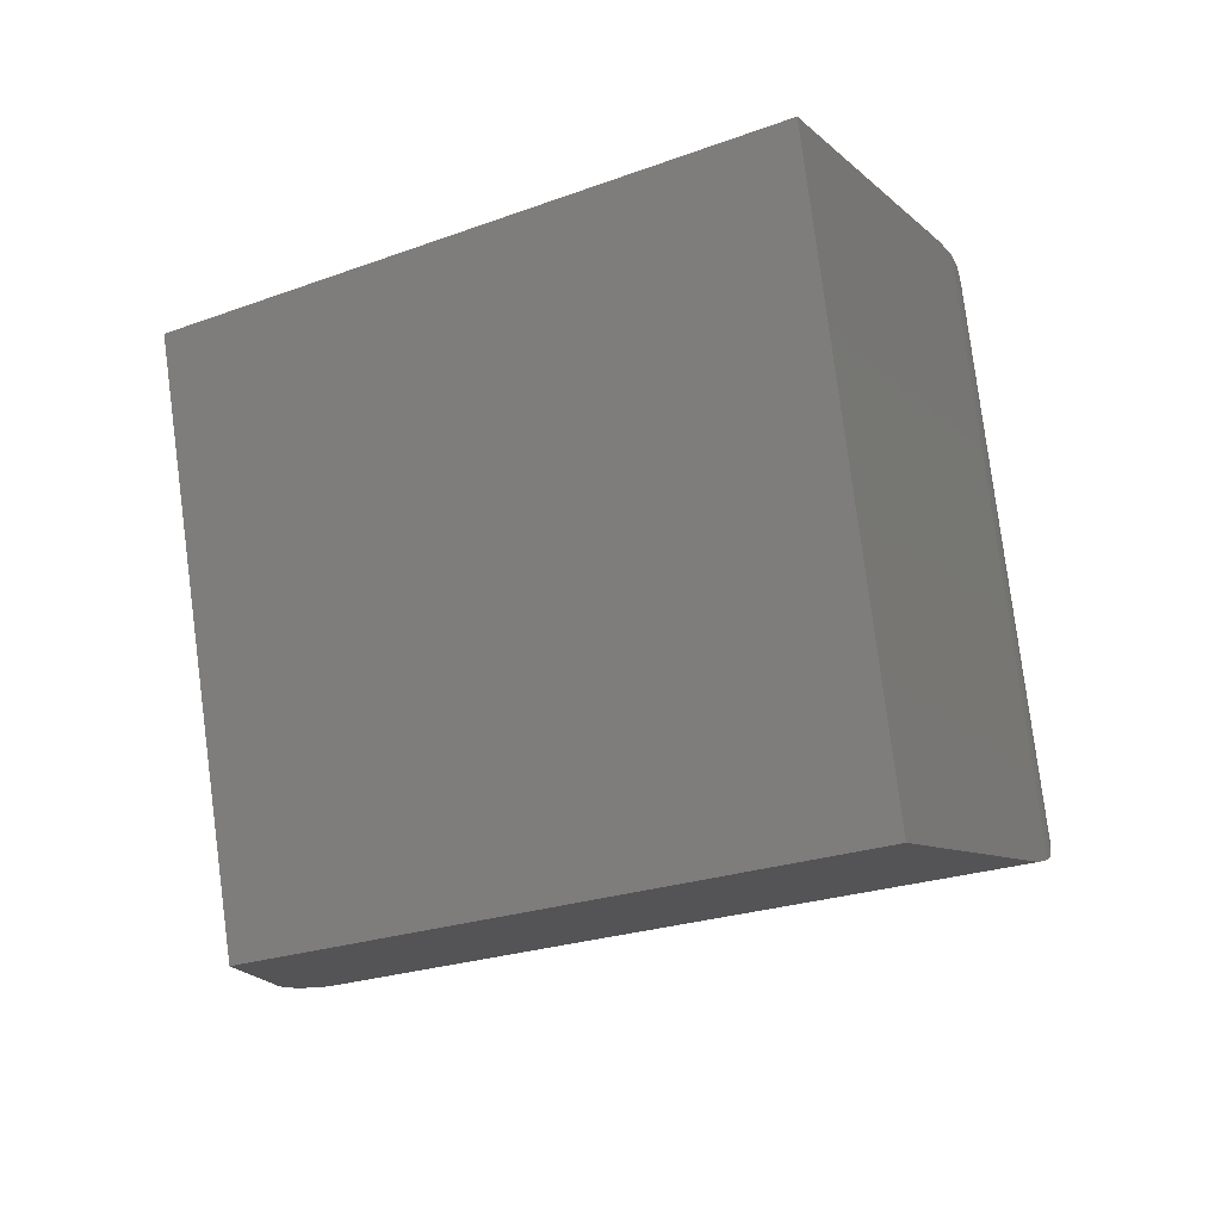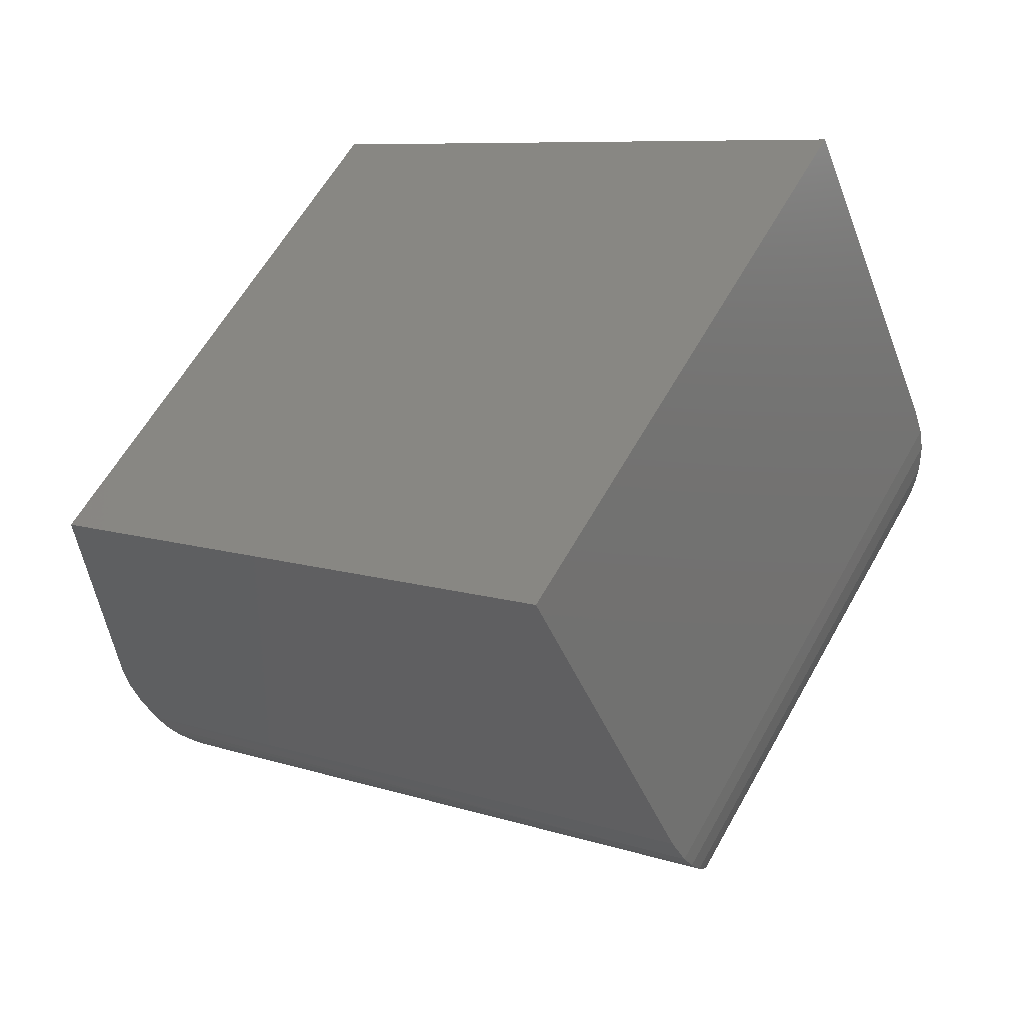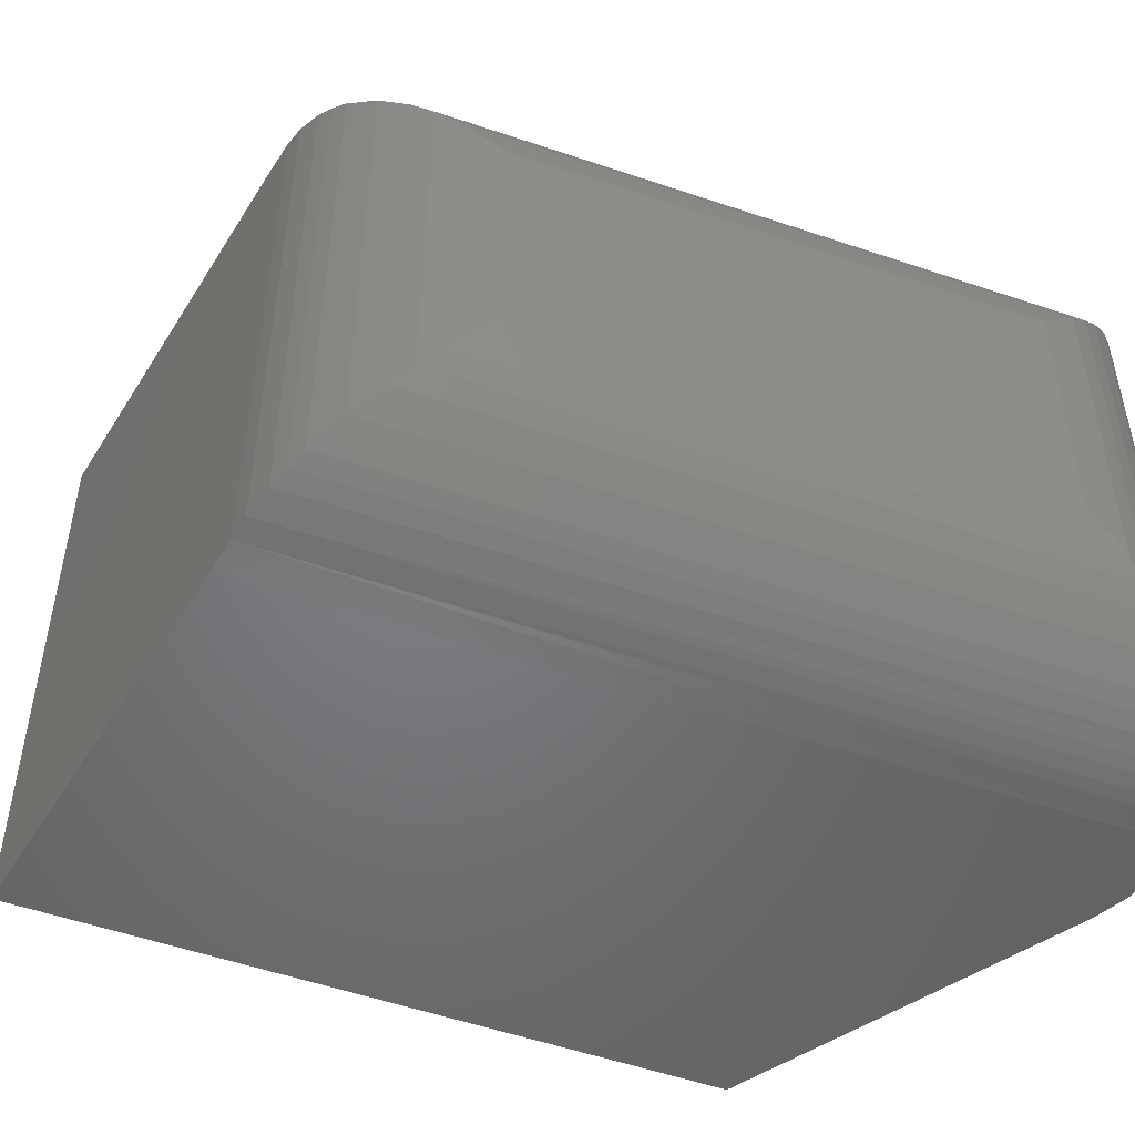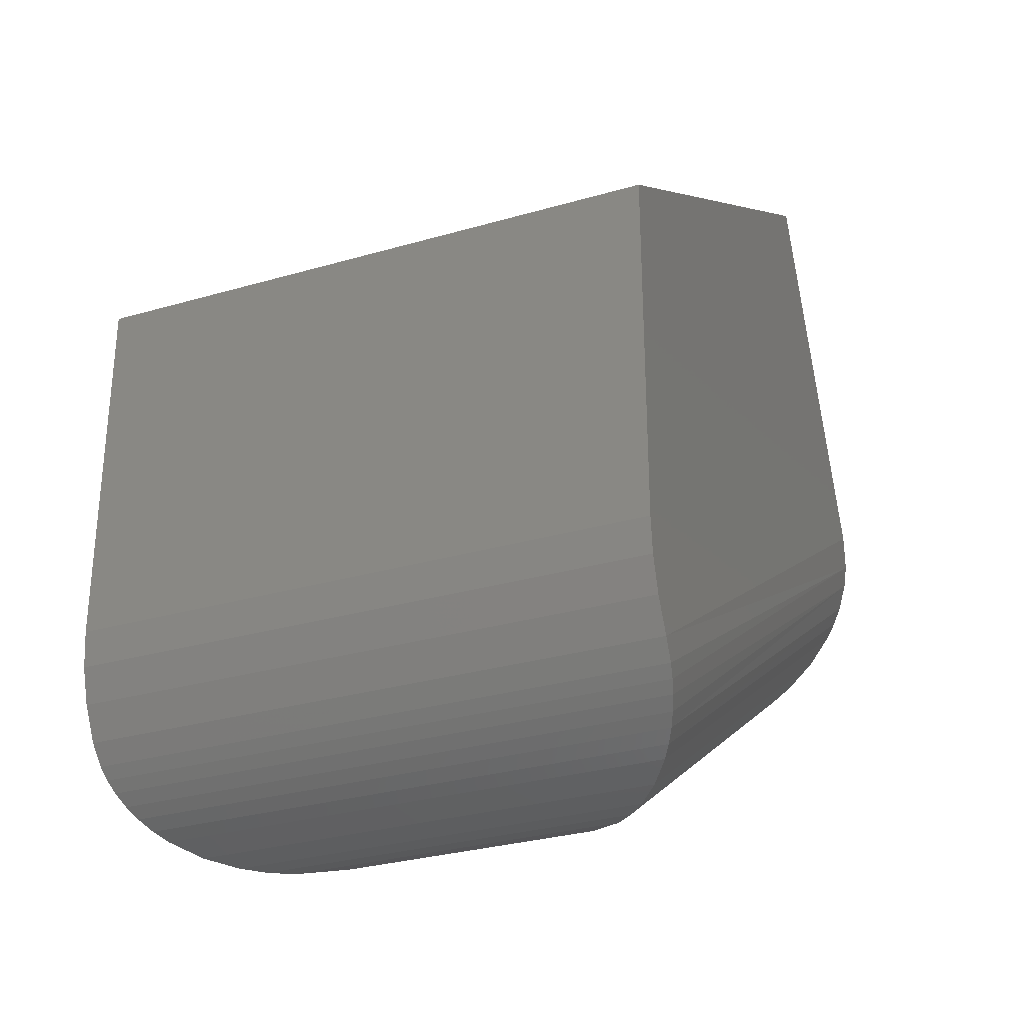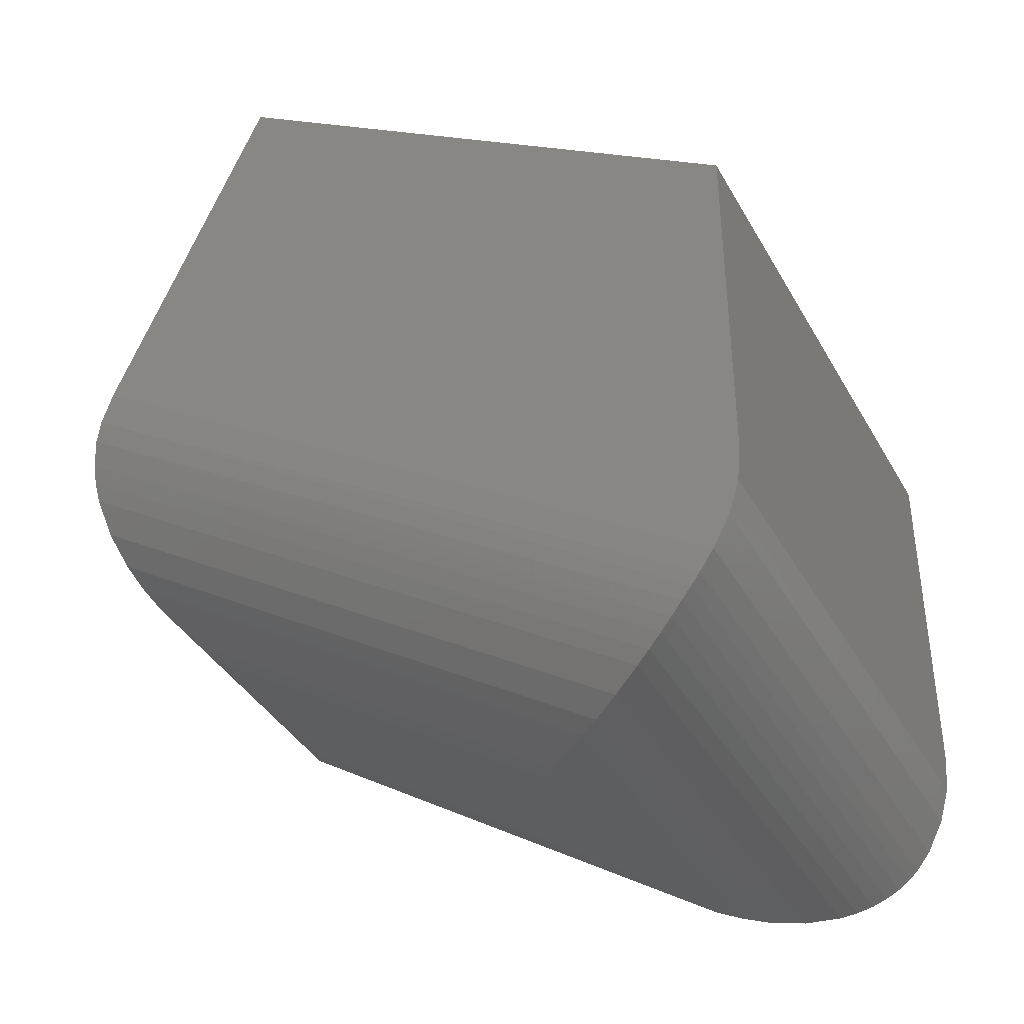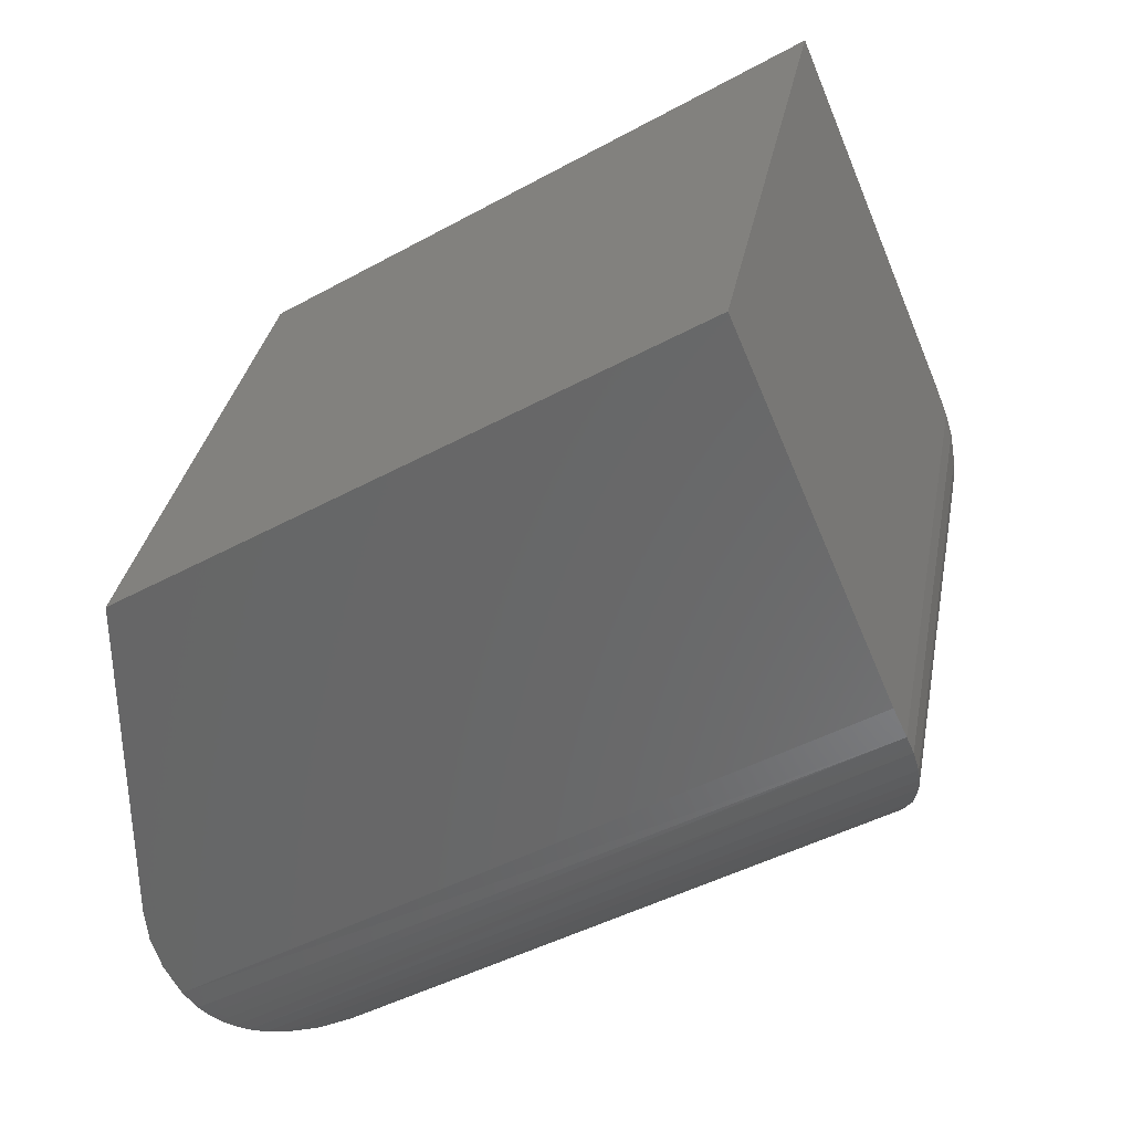
<metadata>
{"format":"stl","ext":"stl","renderer":"f3d","projection":"perspective","resolution":1024,"background":"white","views":[{"elev":79.4,"azim":172.6,"up":"+Y"},{"elev":61.2,"azim":-150.7,"up":"+Y"},{"elev":-50.8,"azim":-53.9,"up":"+Z"},{"elev":-30.2,"azim":112.8,"up":"+Y"},{"elev":-38.9,"azim":26.8,"up":"+Y"},{"elev":33.7,"azim":-169.4,"up":"+Y"}]}
</metadata>
<code>
# stl→obj: 62 verts, 120 faces
v -0.7065 0.4696 0.3359
v -0.3073 0.2048 0.3359
v -0.2973 0.2237 0.3359
v -0.2911 0.2441 0.3359
v -0.2891 0.2653 0.3359
v -0.2891 0.4788 0.3359
v -0.6141 0.6874 0.3359
v -0.7065 0.4696 0
v -0.6141 0.6874 0
v -0.2891 0.4788 0
v -0.2891 0.2653 0
v -0.2911 0.2441 0
v -0.2973 0.2237 0
v -0.3073 0.2048 -2.776e-17
v -0.7145 0.4508 0.001853
v -0.7145 0.4508 0.3341
v -0.6743 0.317 0.2266
v -0.6743 0.317 0.1094
v -0.4589 0.1741 0.2266
v -0.4589 0.1741 0.1094
v -0.7188 0.4389 0.004896
v -0.3276 0.182 0.004266
v -0.335 0.1762 0.007257
v -0.3427 0.1712 0.01089
v -0.7221 0.4237 0.01054
v -0.3515 0.1665 0.01565
v -0.7231 0.4134 0.0154
v -0.3605 0.1627 0.02103
v -0.7231 0.4034 0.02091
v -0.3157 0.1938 0.0008794
v -0.3214 0.1876 0.002267
v -0.7206 0.3844 0.03349
v -0.3784 0.1578 0.03327
v -0.7152 0.3671 0.04759
v -0.3961 0.1559 0.04695
v -0.7096 0.3552 0.05882
v -0.4088 0.1564 0.05785
v -0.7028 0.3445 0.07042
v -0.4211 0.1583 0.06911
v -0.4439 0.1658 0.09223
v -0.6863 0.3262 0.09423
v -0.3214 0.1876 0.3337
v -0.3276 0.182 0.3317
v -0.335 0.1762 0.3287
v -0.3427 0.1712 0.325
v -0.3515 0.1665 0.3203
v -0.3605 0.1627 0.3149
v -0.3157 0.1938 0.3351
v -0.3784 0.1578 0.3027
v -0.3961 0.1559 0.289
v -0.4088 0.1564 0.2781
v -0.4211 0.1583 0.2668
v -0.4439 0.1658 0.2437
v -0.7028 0.3445 0.2655
v -0.7231 0.4034 0.315
v -0.7231 0.4134 0.3205
v -0.7221 0.4237 0.3254
v -0.7188 0.4389 0.331
v -0.6863 0.3262 0.2417
v -0.7096 0.3552 0.2771
v -0.7152 0.3671 0.2883
v -0.7206 0.3844 0.3024
f 1 2 3
f 1 3 4
f 1 4 5
f 1 5 6
f 1 6 7
f 8 9 10
f 8 10 11
f 8 11 12
f 8 12 13
f 8 13 14
f 15 16 8
f 8 16 1
f 8 1 9
f 9 1 7
f 5 11 6
f 6 11 10
f 17 18 19
f 19 18 20
f 21 22 23
f 21 23 24
f 21 24 25
f 25 24 26
f 25 26 27
f 27 26 28
f 27 28 29
f 15 8 14
f 15 14 30
f 15 30 31
f 15 31 22
f 15 22 21
f 29 28 32
f 32 28 33
f 32 33 34
f 34 33 35
f 34 35 36
f 36 35 37
f 36 37 38
f 38 37 39
f 38 39 40
f 20 18 40
f 40 18 41
f 40 41 38
f 30 42 31
f 31 42 43
f 31 43 22
f 22 43 44
f 22 44 23
f 23 44 45
f 23 45 24
f 24 45 46
f 24 46 26
f 26 46 47
f 26 47 28
f 11 5 12
f 12 5 4
f 12 4 13
f 13 4 3
f 13 3 14
f 14 3 2
f 14 2 30
f 30 2 48
f 30 48 42
f 28 47 33
f 33 47 49
f 33 49 35
f 35 49 50
f 35 50 37
f 37 50 51
f 37 51 39
f 39 51 52
f 39 52 53
f 19 20 53
f 53 20 40
f 53 40 39
f 53 52 54
f 55 46 56
f 56 46 45
f 56 45 57
f 57 45 44
f 57 44 58
f 44 43 58
f 16 58 43
f 16 43 42
f 16 42 48
f 16 48 2
f 16 2 1
f 17 19 59
f 59 19 53
f 59 53 54
f 54 52 60
f 60 52 51
f 60 51 61
f 61 51 50
f 61 50 62
f 62 50 49
f 62 49 55
f 55 49 47
f 55 47 46
f 41 54 38
f 18 17 41
f 41 17 59
f 41 59 54
f 38 54 36
f 36 54 60
f 36 60 34
f 34 60 61
f 34 61 32
f 32 61 62
f 32 62 29
f 29 62 55
f 29 55 56
f 16 15 58
f 58 15 21
f 58 21 57
f 57 21 25
f 57 25 56
f 56 25 27
f 56 27 29
f 6 10 7
f 7 10 9

</code>
